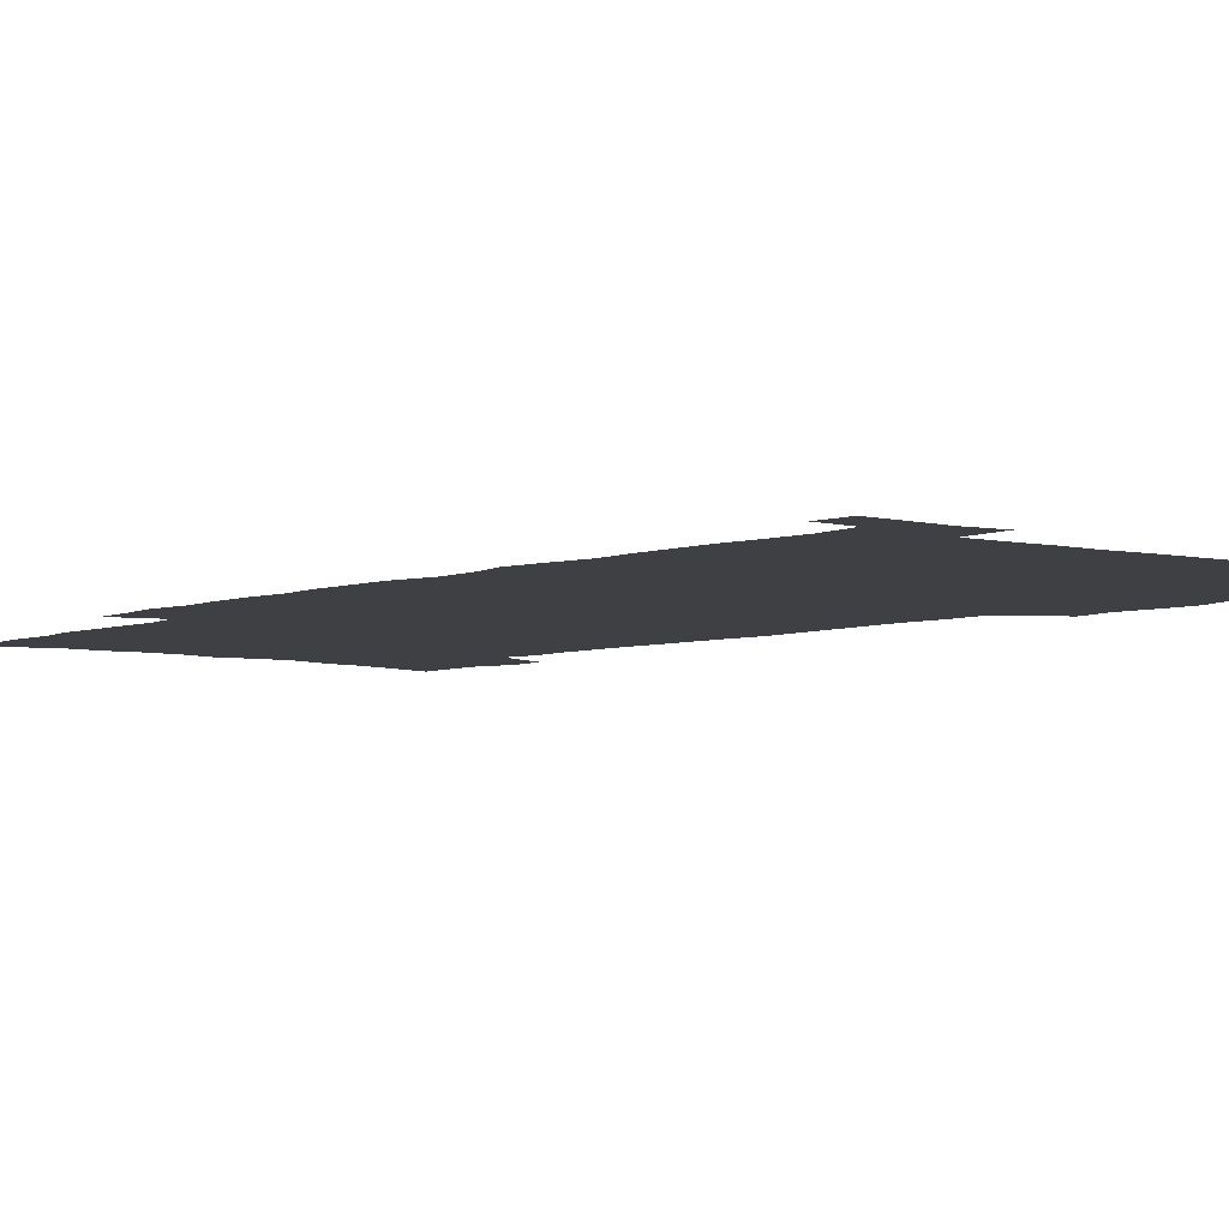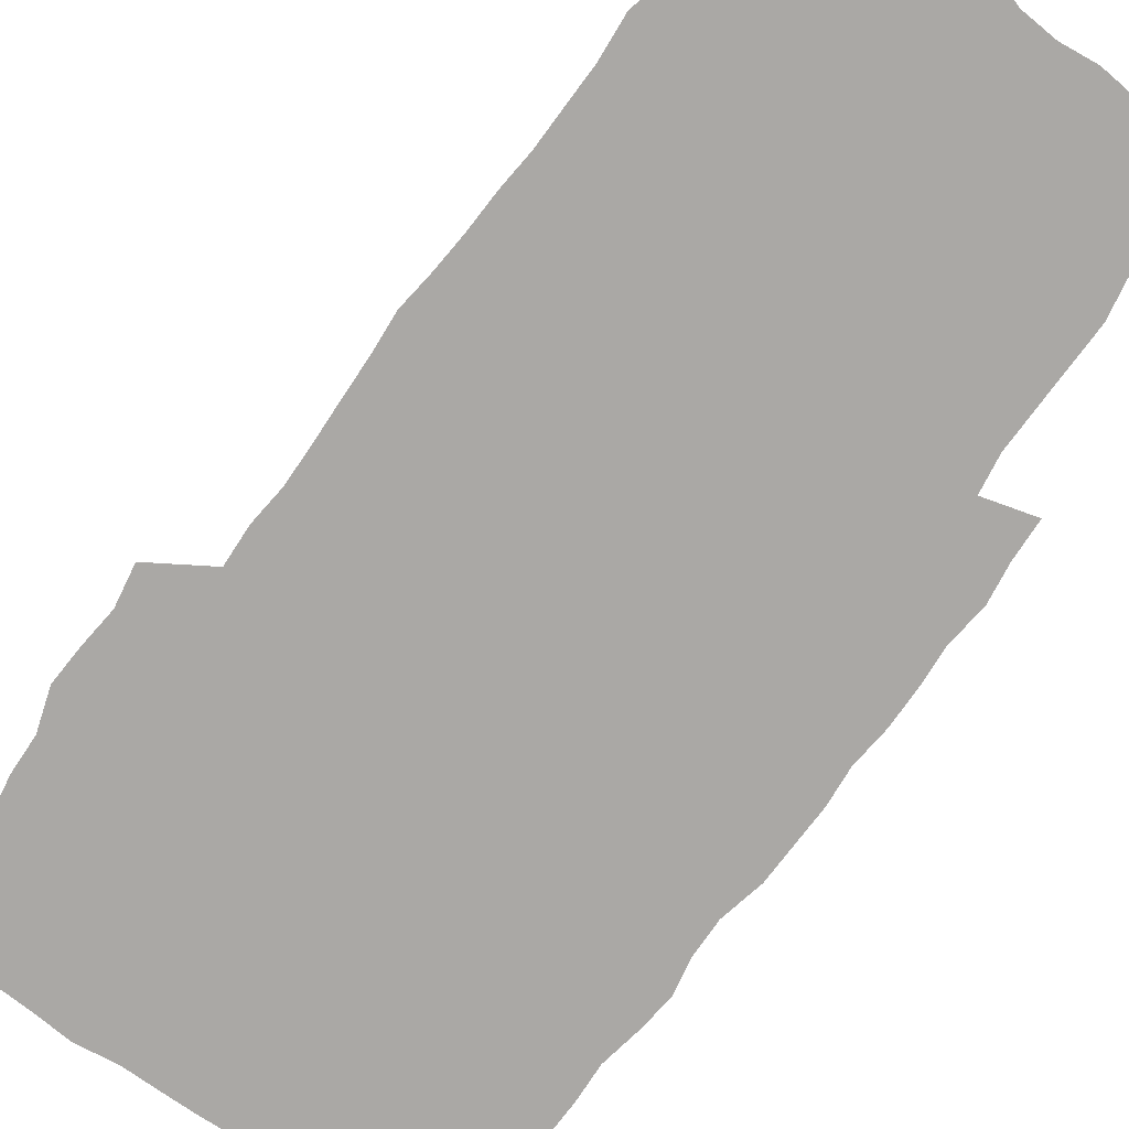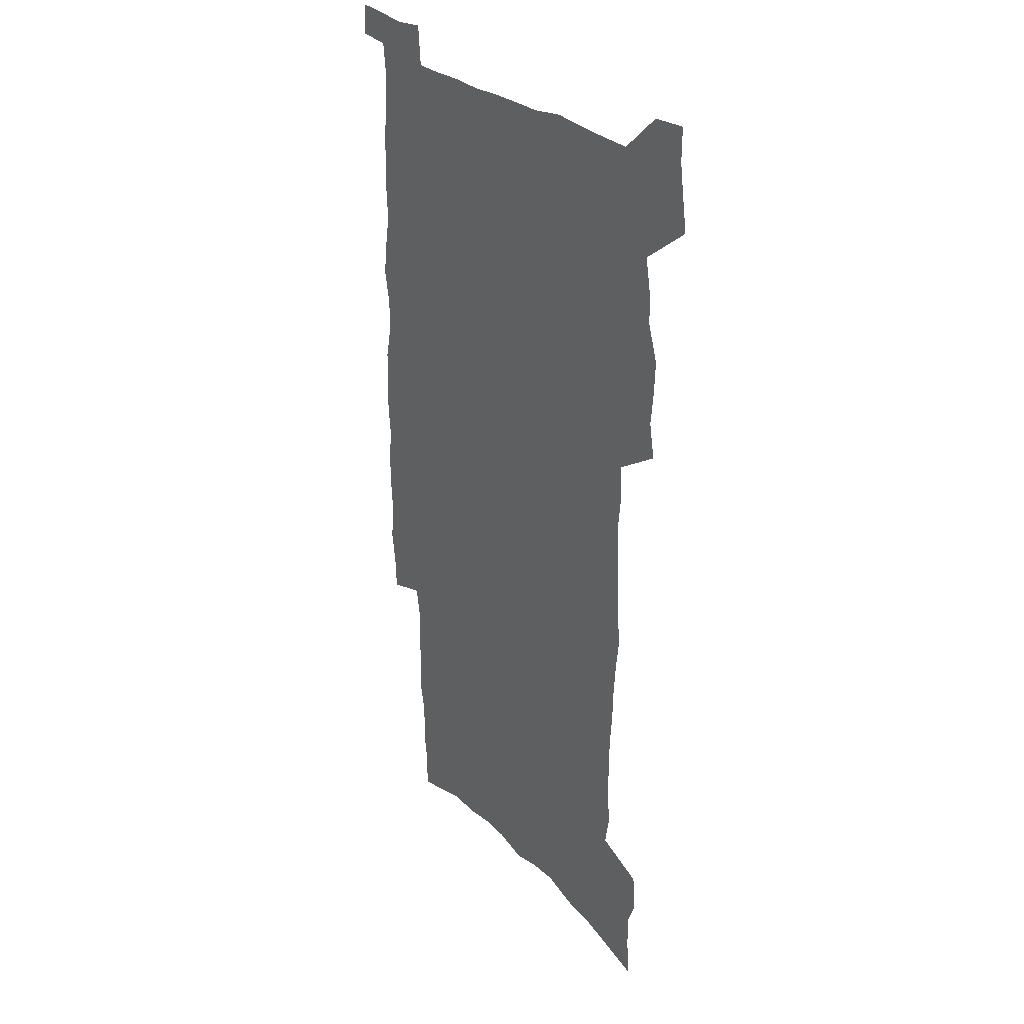
<metadata>
{"format":"obj","ext":"obj","renderer":"f3d","projection":"perspective","resolution":1024,"background":"white","views":[{"elev":-4.6,"azim":141.6,"up":"+Z"},{"elev":-75.2,"azim":-35.9,"up":"+Z"},{"elev":29.5,"azim":-127.1,"up":"+Y"}]}
</metadata>
<code>
v 443.6 554.8 0
v 445.9 569.2 0
v 448 583.6 0
v 447.9 598.5 0
v 461.4 148.5 0
v 462.9 165.4 0
v 463.3 181.1 0
v 458.7 193.3 0
v 460.2 209.9 0
v 457.8 446.3 0
v 460.5 462 0
v 459.1 477 0
v 458.4 492 0
v 463.5 507.5 0
v 464.1 522.3 0
v 466.8 537 0
v 465.1 552.4 0
v 465.6 567.1 0
v 465.5 582 0
v 464.2 597.5 0
v 478.5 154.1 0
v 480.8 171.9 0
v 483 188.9 0
v 478.9 201.1 0
v 482.5 220 0
v 480.1 233.7 0
v 481.5 250.3 0
v 481.4 265.5 0
v 481.3 280.9 0
v 480 295.5 0
v 479.6 310.6 0
v 478.5 325.5 0
v 476.7 340.2 0
v 478 356.2 0
v 478.6 371.8 0
v 479.4 387.4 0
v 479.8 402.6 0
v 478.4 417.4 0
v 479.2 432.6 0
v 477.5 447.5 0
v 479.4 462.8 0
v 477.2 477.6 0
v 480.5 492.7 0
v 481.6 507.2 0
v 480.8 521.7 0
v 484 536.1 0
v 482.5 551.3 0
v 481.8 566.2 0
v 482.2 580.7 0
v 495 159.1 0
v 496.6 176.5 0
v 495.9 190.9 0
v 496.8 207.1 0
v 499.1 224.9 0
v 496.7 238.3 0
v 499.6 255.8 0
v 499.2 270.6 0
v 499.8 286.1 0
v 499.6 300.9 0
v 498.1 315.1 0
v 497.3 329.9 0
v 497.1 344.9 0
v 496.5 359.7 0
v 497.8 375.4 0
v 498.1 390.2 0
v 497.4 404.7 0
v 497.5 419.4 0
v 497.1 434.1 0
v 496.1 448.7 0
v 497.2 463.6 0
v 498 478.2 0
v 497.6 492.7 0
v 499.2 507 0
v 499.1 521.4 0
v 499.7 535.6 0
v 500.6 549.4 0
v 498.4 565.2 0
v 497 581 0
v 509.5 161.2 0
v 511.1 178.9 0
v 510.6 193.7 0
v 516 215.7 0
v 516 230.2 0
v 515.7 244.7 0
v 515 258.9 0
v 515.2 274.1 0
v 516.2 289.8 0
v 514.4 303.3 0
v 513.7 317.8 0
v 513.9 333 0
v 512.3 347 0
v 512.9 362 0
v 514.9 378.1 0
v 514.4 392 0
v 514 406.2 0
v 513.2 420.5 0
v 513.9 435.3 0
v 514.3 449.8 0
v 514.1 464.2 0
v 514.7 478.5 0
v 514.4 492.7 0
v 514.3 506.9 0
v 514.8 521 0
v 514.9 535.1 0
v 515.2 549.2 0
v 514.1 564.2 0
v 511.8 581.6 0
v 526.4 166.9 0
v 526.5 182.5 0
v 528.6 201.4 0
v 530.3 218.7 0
v 529.7 232 0
v 531.7 248.9 0
v 529.9 261.7 0
v 530.2 276.7 0
v 530.1 291.4 0
v 529.5 305.7 0
v 528.3 319.5 0
v 529.6 335.8 0
v 529.6 350.2 0
v 528.5 364.1 0
v 528.8 378.6 0
v 529.4 393.3 0
v 529.2 407.2 0
v 529.3 421.5 0
v 528 435.7 0
v 529.3 450.5 0
v 529.6 464.7 0
v 529.7 478.7 0
v 530 492.7 0
v 529.8 506.8 0
v 529.7 520.7 0
v 530.7 534.4 0
v 529.8 549.1 0
v 528.7 564.5 0
v 526.4 582.7 0
v 540 166.6 0
v 541.9 187 0
v 542.6 203.1 0
v 543.2 218.5 0
v 544.3 235.3 0
v 544.5 249.8 0
v 543.9 263.1 0
v 544.4 277.8 0
v 544.4 293.1 0
v 543.9 307.5 0
v 543.4 321.9 0
v 543.5 336.5 0
v 543.6 351.4 0
v 543.4 365.5 0
v 543.3 379.7 0
v 543.2 393.7 0
v 542.6 407.2 0
v 544.3 422.9 0
v 543.5 436.7 0
v 544.1 451.1 0
v 544 465 0
v 543.2 479 0
v 544.4 493.1 0
v 544.2 506.9 0
v 545.1 520.6 0
v 544.4 535.2 0
v 544.2 549.2 0
v 543.5 564.2 0
v 542.5 580.4 0
v 553.8 164 0
v 555.4 186.1 0
v 555.9 202.5 0
v 556.7 219.6 0
v 557.5 235.9 0
v 557.5 250.1 0
v 558.1 264.9 0
v 557.7 277.8 0
v 558.2 295.1 0
v 557.6 308.5 0
v 557.4 322.7 0
v 557.3 337.3 0
v 557.3 351.8 0
v 557.3 366.2 0
v 557.3 380.4 0
v 557.5 394.3 0
v 557.8 409 0
v 558.1 423.1 0
v 558 437.2 0
v 558.3 451.4 0
v 558.6 465.4 0
v 558.2 479.3 0
v 558.8 493.1 0
v 558.5 507 0
v 558.7 520.6 0
v 558.7 534.8 0
v 558.5 549.1 0
v 558.2 563.6 0
v 557.1 580.3 0
v 568.7 168.4 0
v 569.5 188.2 0
v 570.1 205 0
v 570.4 222 0
v 570.6 235.8 0
v 570.9 251.8 0
v 571 265 0
v 570.9 278.2 0
v 571.2 295.4 0
v 571.5 309.3 0
v 571.3 323.4 0
v 571.4 338.3 0
v 571.2 352.5 0
v 571.1 366.9 0
v 570.8 380.1 0
v 571.9 395.7 0
v 571.9 409.5 0
v 572.1 423.3 0
v 572 437.3 0
v 572.2 451.2 0
v 572.4 465.7 0
v 572.4 479.4 0
v 572.6 493.2 0
v 572.5 507 0
v 572.4 521.1 0
v 572.8 534.4 0
v 572.4 549.8 0
v 572.4 563.9 0
v 571.8 580 0
v 582.7 169.3 0
v 582.9 188.2 0
v 583.8 202.9 0
v 583.8 220.1 0
v 583.9 236.1 0
v 584.4 250.1 0
v 584.2 264.8 0
v 584.4 278.3 0
v 585.5 292.9 0
v 585.1 309.4 0
v 585.1 323.3 0
v 585 338.3 0
v 585.1 352.8 0
v 584.9 367.5 0
v 585.3 381.9 0
v 585.4 395.8 0
v 585.5 410.1 0
v 586 423.5 0
v 586 437.5 0
v 586.1 451.4 0
v 586.2 465.5 0
v 586.4 479.5 0
v 586.5 493.4 0
v 586.4 507.2 0
v 586.5 520.9 0
v 586.6 535.2 0
v 586.9 548.9 0
v 586.8 563.6 0
v 586.5 579.1 0
v 596.6 167.7 0
v 596.6 185.2 0
v 597.5 201.7 0
v 597.1 220.4 0
v 597.7 234.4 0
v 598 249 0
v 598 263.7 0
v 598 279.5 0
v 599.2 292.3 0
v 598.7 309 0
v 598.8 323.2 0
v 599.1 337.2 0
v 598.8 353.3 0
v 598.8 367.6 0
v 599 381.7 0
v 599.3 395.7 0
v 599.8 409.6 0
v 599.8 423.7 0
v 599.8 437.5 0
v 600 451.4 0
v 600.3 465 0
v 600.4 479.5 0
v 600.4 493.5 0
v 600.3 507.3 0
v 600.5 521.3 0
v 600.6 535.1 0
v 601 549.4 0
v 601 563.6 0
v 600.8 579.7 0
v 610.3 168.9 0
v 609.8 188.1 0
v 611.7 200.2 0
v 611.1 217.5 0
v 611.5 232.6 0
v 612.2 246.9 0
v 612.5 261.8 0
v 612.3 277.4 0
v 612.8 291.9 0
v 612.1 308.7 0
v 613 322.4 0
v 612.8 337.5 0
v 613.3 351.7 0
v 613 366.6 0
v 613.3 380.8 0
v 613.5 395 0
v 613.7 409.2 0
v 614.1 423.2 0
v 614 437.4 0
v 614.5 451.4 0
v 613.9 466.7 0
v 614.8 480.1 0
v 614.4 493.8 0
v 614.5 507.6 0
v 614.6 521.5 0
v 613.9 534.7 0
v 615.1 549.9 0
v 614.9 563.4 0
v 615.1 579.1 0
v 624.8 165 0
v 624.1 183.5 0
v 625.8 197.4 0
v 625.5 214.3 0
v 625.6 230 0
v 626.7 244.5 0
v 626.8 260 0
v 626.6 275.8 0
v 627.1 290.8 0
v 626.2 306.8 0
v 627.7 320.6 0
v 627.9 335.5 0
v 627.7 350.5 0
v 628.1 364.9 0
v 627.7 379.7 0
v 628.4 393.8 0
v 629.1 408 0
v 629.6 422.4 0
v 629.1 437.1 0
v 628.9 451.5 0
v 627.7 466.1 0
v 629.6 480 0
v 629.3 493.9 0
v 630.4 508.2 0
v 629.6 522.1 0
v 628.9 536 0
v 629.4 550.2 0
v 629.1 564.2 0
v 629.5 579.2 0
v 631 597.4 0
v 639 162.1 0
v 638.9 178.9 0
v 640.9 193 0
v 640.4 210.5 0
v 643 224.4 0
v 642.8 240.3 0
v 642.6 256.3 0
v 642.5 272.2 0
v 644.7 286.3 0
v 643.5 302.7 0
v 644 317.8 0
v 643 333.4 0
v 644.5 347.7 0
v 643.8 362.9 0
v 645.2 377.2 0
v 645.5 391.8 0
v 646.4 406.3 0
v 645.4 421.5 0
v 645.5 436.1 0
v 644.8 451 0
v 644.7 465.6 0
v 643.4 480 0
v 644 493.8 0
v 645.7 508.5 0
v 644.5 522.6 0
v 643.2 536.4 0
v 644.8 550.9 0
v 643.4 564.8 0
v 643.9 579.6 0
v 645.3 595.7 0
v 664 280.8 0
v 664.8 296.3 0
v 667 311 0
v 665.3 327.6 0
v 666.3 342.5 0
v 666.6 357.9 0
v 665.1 373.7 0
v 666.4 388.5 0
v 666.1 403.6 0
v 665.8 418.8 0
v 662.2 435.4 0
v 662.5 449.9 0
v 665.3 464.4 0
v 663.6 479.3 0
v 660.9 494.2 0
v 661.8 508.8 0
v 661.5 523.2 0
v 661.2 537.6 0
v 659.6 551.9 0
v 658.6 566 0
v 660.3 582.1 0
v 660.2 596.6 0
v 675.7 583.3 0
v 675 597.5 0
f 16 17 1
f 1 17 2
f 17 18 2
f 2 18 3
f 18 19 3
f 3 19 4
f 19 20 4
f 5 21 6
f 21 22 6
f 6 22 7
f 22 23 7
f 7 23 8
f 23 24 8
f 8 24 9
f 24 25 9
f 39 40 10
f 10 40 11
f 40 41 11
f 11 41 12
f 41 42 12
f 12 42 13
f 42 43 13
f 13 43 14
f 43 44 14
f 14 44 15
f 44 45 15
f 15 45 16
f 45 46 16
f 16 46 17
f 46 47 17
f 17 47 18
f 47 48 18
f 18 48 19
f 48 49 19
f 19 49 20
f 21 50 22
f 50 51 22
f 22 51 23
f 51 52 23
f 23 52 24
f 52 53 24
f 24 53 25
f 53 54 25
f 25 54 26
f 54 55 26
f 26 55 27
f 55 56 27
f 27 56 28
f 56 57 28
f 28 57 29
f 57 58 29
f 29 58 30
f 58 59 30
f 30 59 31
f 59 60 31
f 31 60 32
f 60 61 32
f 32 61 33
f 61 62 33
f 33 62 34
f 62 63 34
f 34 63 35
f 63 64 35
f 35 64 36
f 64 65 36
f 36 65 37
f 65 66 37
f 37 66 38
f 66 67 38
f 38 67 39
f 67 68 39
f 39 68 40
f 68 69 40
f 40 69 41
f 69 70 41
f 41 70 42
f 70 71 42
f 42 71 43
f 71 72 43
f 43 72 44
f 72 73 44
f 44 73 45
f 73 74 45
f 45 74 46
f 74 75 46
f 46 75 47
f 75 76 47
f 47 76 48
f 76 77 48
f 48 77 49
f 77 78 49
f 50 79 51
f 79 80 51
f 51 80 52
f 80 81 52
f 52 81 53
f 81 82 53
f 53 82 54
f 82 83 54
f 54 83 55
f 83 84 55
f 55 84 56
f 84 85 56
f 56 85 57
f 85 86 57
f 57 86 58
f 86 87 58
f 58 87 59
f 87 88 59
f 59 88 60
f 88 89 60
f 60 89 61
f 89 90 61
f 61 90 62
f 90 91 62
f 62 91 63
f 91 92 63
f 63 92 64
f 92 93 64
f 64 93 65
f 93 94 65
f 65 94 66
f 94 95 66
f 66 95 67
f 95 96 67
f 67 96 68
f 96 97 68
f 68 97 69
f 97 98 69
f 69 98 70
f 98 99 70
f 70 99 71
f 99 100 71
f 71 100 72
f 100 101 72
f 72 101 73
f 101 102 73
f 73 102 74
f 102 103 74
f 74 103 75
f 103 104 75
f 75 104 76
f 104 105 76
f 76 105 77
f 105 106 77
f 77 106 78
f 106 107 78
f 79 108 80
f 108 109 80
f 80 109 81
f 109 110 81
f 81 110 82
f 110 111 82
f 82 111 83
f 111 112 83
f 83 112 84
f 112 113 84
f 84 113 85
f 113 114 85
f 85 114 86
f 114 115 86
f 86 115 87
f 115 116 87
f 87 116 88
f 116 117 88
f 88 117 89
f 117 118 89
f 89 118 90
f 118 119 90
f 90 119 91
f 119 120 91
f 91 120 92
f 120 121 92
f 92 121 93
f 121 122 93
f 93 122 94
f 122 123 94
f 94 123 95
f 123 124 95
f 95 124 96
f 124 125 96
f 96 125 97
f 125 126 97
f 97 126 98
f 126 127 98
f 98 127 99
f 127 128 99
f 99 128 100
f 128 129 100
f 100 129 101
f 129 130 101
f 101 130 102
f 130 131 102
f 102 131 103
f 131 132 103
f 103 132 104
f 132 133 104
f 104 133 105
f 133 134 105
f 105 134 106
f 134 135 106
f 106 135 107
f 135 136 107
f 108 137 109
f 137 138 109
f 109 138 110
f 138 139 110
f 110 139 111
f 139 140 111
f 111 140 112
f 140 141 112
f 112 141 113
f 141 142 113
f 113 142 114
f 142 143 114
f 114 143 115
f 143 144 115
f 115 144 116
f 144 145 116
f 116 145 117
f 145 146 117
f 117 146 118
f 146 147 118
f 118 147 119
f 147 148 119
f 119 148 120
f 148 149 120
f 120 149 121
f 149 150 121
f 121 150 122
f 150 151 122
f 122 151 123
f 151 152 123
f 123 152 124
f 152 153 124
f 124 153 125
f 153 154 125
f 125 154 126
f 154 155 126
f 126 155 127
f 155 156 127
f 127 156 128
f 156 157 128
f 128 157 129
f 157 158 129
f 129 158 130
f 158 159 130
f 130 159 131
f 159 160 131
f 131 160 132
f 160 161 132
f 132 161 133
f 161 162 133
f 133 162 134
f 162 163 134
f 134 163 135
f 163 164 135
f 135 164 136
f 164 165 136
f 137 166 138
f 166 167 138
f 138 167 139
f 167 168 139
f 139 168 140
f 168 169 140
f 140 169 141
f 169 170 141
f 141 170 142
f 170 171 142
f 142 171 143
f 171 172 143
f 143 172 144
f 172 173 144
f 144 173 145
f 173 174 145
f 145 174 146
f 174 175 146
f 146 175 147
f 175 176 147
f 147 176 148
f 176 177 148
f 148 177 149
f 177 178 149
f 149 178 150
f 178 179 150
f 150 179 151
f 179 180 151
f 151 180 152
f 180 181 152
f 152 181 153
f 181 182 153
f 153 182 154
f 182 183 154
f 154 183 155
f 183 184 155
f 155 184 156
f 184 185 156
f 156 185 157
f 185 186 157
f 157 186 158
f 186 187 158
f 158 187 159
f 187 188 159
f 159 188 160
f 188 189 160
f 160 189 161
f 189 190 161
f 161 190 162
f 190 191 162
f 162 191 163
f 191 192 163
f 163 192 164
f 192 193 164
f 164 193 165
f 193 194 165
f 166 195 167
f 195 196 167
f 167 196 168
f 196 197 168
f 168 197 169
f 197 198 169
f 169 198 170
f 198 199 170
f 170 199 171
f 199 200 171
f 171 200 172
f 200 201 172
f 172 201 173
f 201 202 173
f 173 202 174
f 202 203 174
f 174 203 175
f 203 204 175
f 175 204 176
f 204 205 176
f 176 205 177
f 205 206 177
f 177 206 178
f 206 207 178
f 178 207 179
f 207 208 179
f 179 208 180
f 208 209 180
f 180 209 181
f 209 210 181
f 181 210 182
f 210 211 182
f 182 211 183
f 211 212 183
f 183 212 184
f 212 213 184
f 184 213 185
f 213 214 185
f 185 214 186
f 214 215 186
f 186 215 187
f 215 216 187
f 187 216 188
f 216 217 188
f 188 217 189
f 217 218 189
f 189 218 190
f 218 219 190
f 190 219 191
f 219 220 191
f 191 220 192
f 220 221 192
f 192 221 193
f 221 222 193
f 193 222 194
f 222 223 194
f 195 224 196
f 224 225 196
f 196 225 197
f 225 226 197
f 197 226 198
f 226 227 198
f 198 227 199
f 227 228 199
f 199 228 200
f 228 229 200
f 200 229 201
f 229 230 201
f 201 230 202
f 230 231 202
f 202 231 203
f 231 232 203
f 203 232 204
f 232 233 204
f 204 233 205
f 233 234 205
f 205 234 206
f 234 235 206
f 206 235 207
f 235 236 207
f 207 236 208
f 236 237 208
f 208 237 209
f 237 238 209
f 209 238 210
f 238 239 210
f 210 239 211
f 239 240 211
f 211 240 212
f 240 241 212
f 212 241 213
f 241 242 213
f 213 242 214
f 242 243 214
f 214 243 215
f 243 244 215
f 215 244 216
f 244 245 216
f 216 245 217
f 245 246 217
f 217 246 218
f 246 247 218
f 218 247 219
f 247 248 219
f 219 248 220
f 248 249 220
f 220 249 221
f 249 250 221
f 221 250 222
f 250 251 222
f 222 251 223
f 251 252 223
f 224 253 225
f 253 254 225
f 225 254 226
f 254 255 226
f 226 255 227
f 255 256 227
f 227 256 228
f 256 257 228
f 228 257 229
f 257 258 229
f 229 258 230
f 258 259 230
f 230 259 231
f 259 260 231
f 231 260 232
f 260 261 232
f 232 261 233
f 261 262 233
f 233 262 234
f 262 263 234
f 234 263 235
f 263 264 235
f 235 264 236
f 264 265 236
f 236 265 237
f 265 266 237
f 237 266 238
f 266 267 238
f 238 267 239
f 267 268 239
f 239 268 240
f 268 269 240
f 240 269 241
f 269 270 241
f 241 270 242
f 270 271 242
f 242 271 243
f 271 272 243
f 243 272 244
f 272 273 244
f 244 273 245
f 273 274 245
f 245 274 246
f 274 275 246
f 246 275 247
f 275 276 247
f 247 276 248
f 276 277 248
f 248 277 249
f 277 278 249
f 249 278 250
f 278 279 250
f 250 279 251
f 279 280 251
f 251 280 252
f 280 281 252
f 253 282 254
f 282 283 254
f 254 283 255
f 283 284 255
f 255 284 256
f 284 285 256
f 256 285 257
f 285 286 257
f 257 286 258
f 286 287 258
f 258 287 259
f 287 288 259
f 259 288 260
f 288 289 260
f 260 289 261
f 289 290 261
f 261 290 262
f 290 291 262
f 262 291 263
f 291 292 263
f 263 292 264
f 292 293 264
f 264 293 265
f 293 294 265
f 265 294 266
f 294 295 266
f 266 295 267
f 295 296 267
f 267 296 268
f 296 297 268
f 268 297 269
f 297 298 269
f 269 298 270
f 298 299 270
f 270 299 271
f 299 300 271
f 271 300 272
f 300 301 272
f 272 301 273
f 301 302 273
f 273 302 274
f 302 303 274
f 274 303 275
f 303 304 275
f 275 304 276
f 304 305 276
f 276 305 277
f 305 306 277
f 277 306 278
f 306 307 278
f 278 307 279
f 307 308 279
f 279 308 280
f 308 309 280
f 280 309 281
f 309 310 281
f 282 311 283
f 311 312 283
f 283 312 284
f 312 313 284
f 284 313 285
f 313 314 285
f 285 314 286
f 314 315 286
f 286 315 287
f 315 316 287
f 287 316 288
f 316 317 288
f 288 317 289
f 317 318 289
f 289 318 290
f 318 319 290
f 290 319 291
f 319 320 291
f 291 320 292
f 320 321 292
f 292 321 293
f 321 322 293
f 293 322 294
f 322 323 294
f 294 323 295
f 323 324 295
f 295 324 296
f 324 325 296
f 296 325 297
f 325 326 297
f 297 326 298
f 326 327 298
f 298 327 299
f 327 328 299
f 299 328 300
f 328 329 300
f 300 329 301
f 329 330 301
f 301 330 302
f 330 331 302
f 302 331 303
f 331 332 303
f 303 332 304
f 332 333 304
f 304 333 305
f 333 334 305
f 305 334 306
f 334 335 306
f 306 335 307
f 335 336 307
f 307 336 308
f 336 337 308
f 308 337 309
f 337 338 309
f 309 338 310
f 338 339 310
f 311 341 312
f 341 342 312
f 312 342 313
f 342 343 313
f 313 343 314
f 343 344 314
f 314 344 315
f 344 345 315
f 315 345 316
f 345 346 316
f 316 346 317
f 346 347 317
f 317 347 318
f 347 348 318
f 318 348 319
f 348 349 319
f 319 349 320
f 349 350 320
f 320 350 321
f 350 351 321
f 321 351 322
f 351 352 322
f 322 352 323
f 352 353 323
f 323 353 324
f 353 354 324
f 324 354 325
f 354 355 325
f 325 355 326
f 355 356 326
f 326 356 327
f 356 357 327
f 327 357 328
f 357 358 328
f 328 358 329
f 358 359 329
f 329 359 330
f 359 360 330
f 330 360 331
f 360 361 331
f 331 361 332
f 361 362 332
f 332 362 333
f 362 363 333
f 333 363 334
f 363 364 334
f 334 364 335
f 364 365 335
f 335 365 336
f 365 366 336
f 336 366 337
f 366 367 337
f 337 367 338
f 367 368 338
f 338 368 339
f 368 369 339
f 339 369 340
f 369 370 340
f 349 371 350
f 371 372 350
f 350 372 351
f 372 373 351
f 351 373 352
f 373 374 352
f 352 374 353
f 374 375 353
f 353 375 354
f 375 376 354
f 354 376 355
f 376 377 355
f 355 377 356
f 377 378 356
f 356 378 357
f 378 379 357
f 357 379 358
f 379 380 358
f 358 380 359
f 380 381 359
f 359 381 360
f 381 382 360
f 360 382 361
f 382 383 361
f 361 383 362
f 383 384 362
f 362 384 363
f 384 385 363
f 363 385 364
f 385 386 364
f 364 386 365
f 386 387 365
f 365 387 366
f 387 388 366
f 366 388 367
f 388 389 367
f 367 389 368
f 389 390 368
f 368 390 369
f 390 391 369
f 369 391 370
f 391 392 370
f 391 393 392
f 393 394 392

</code>
